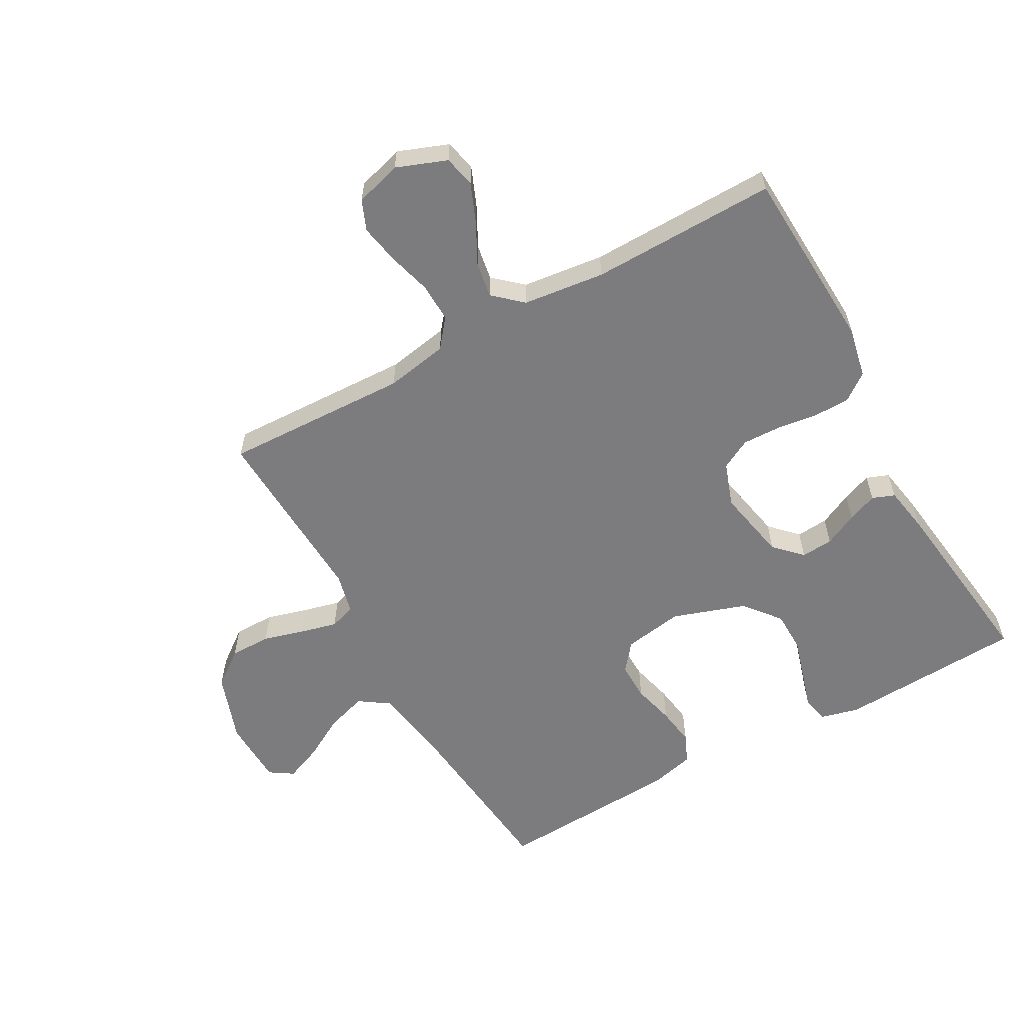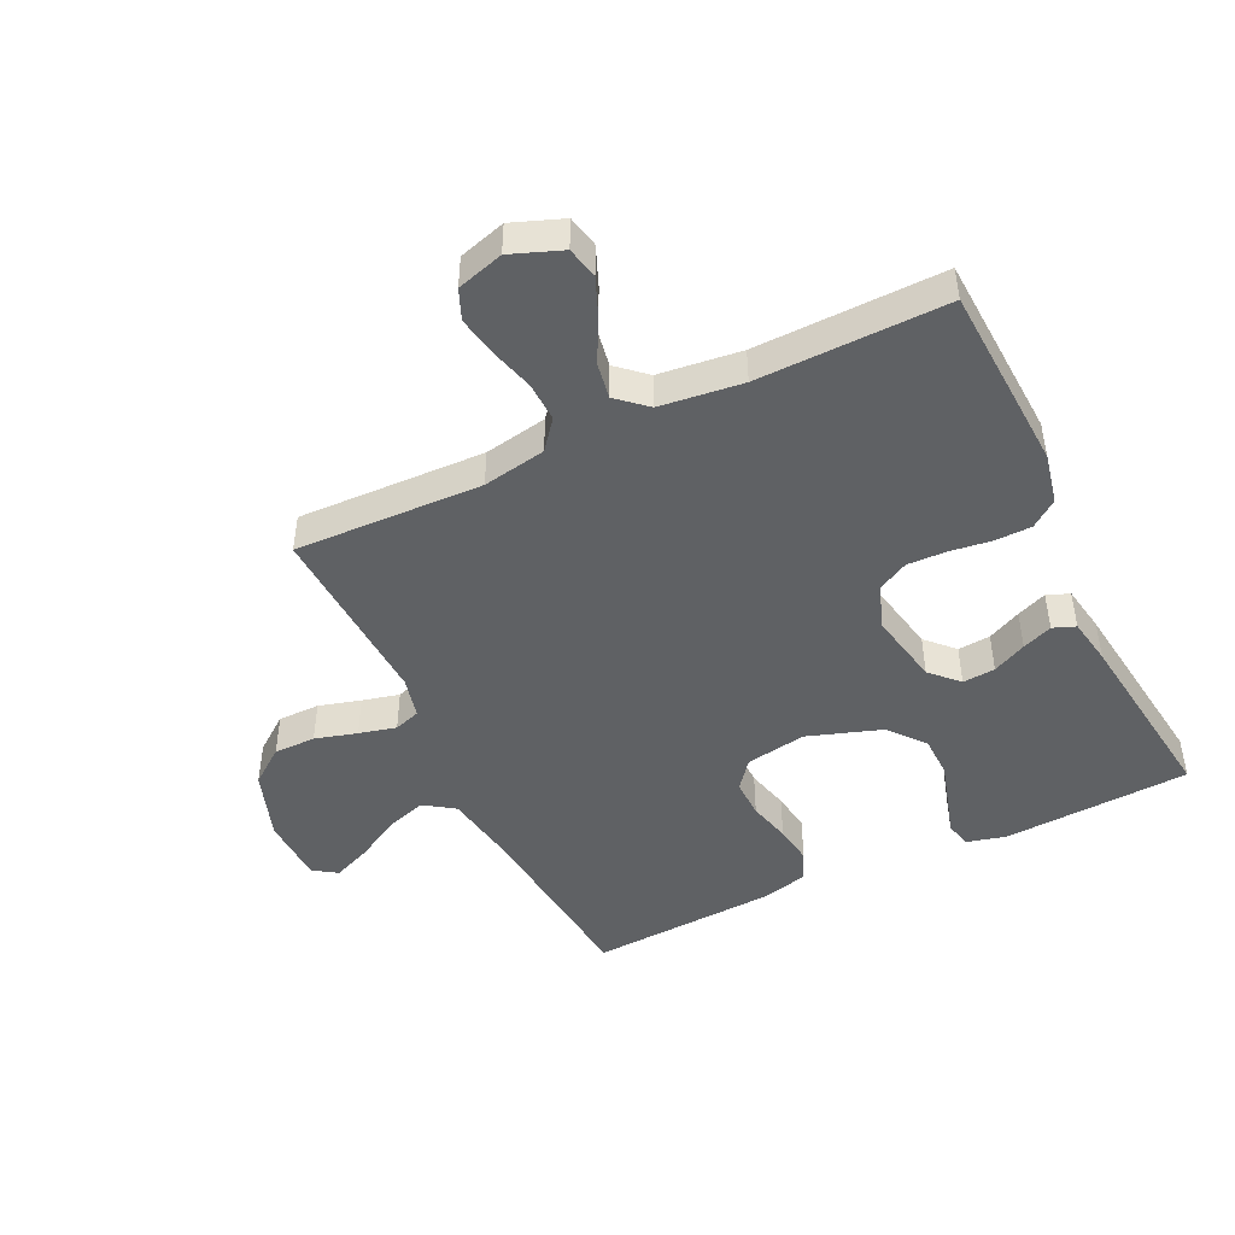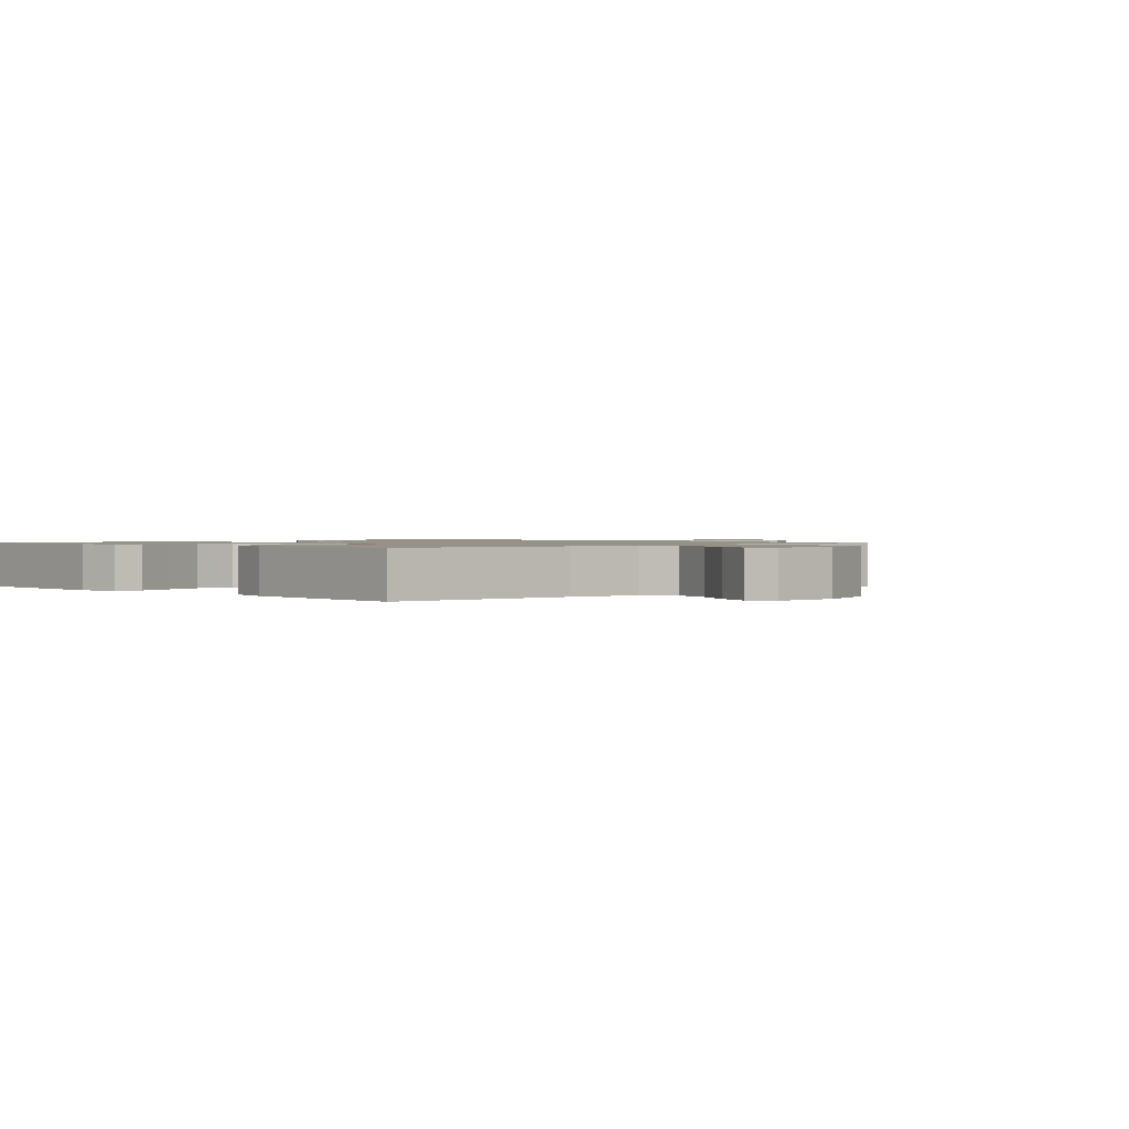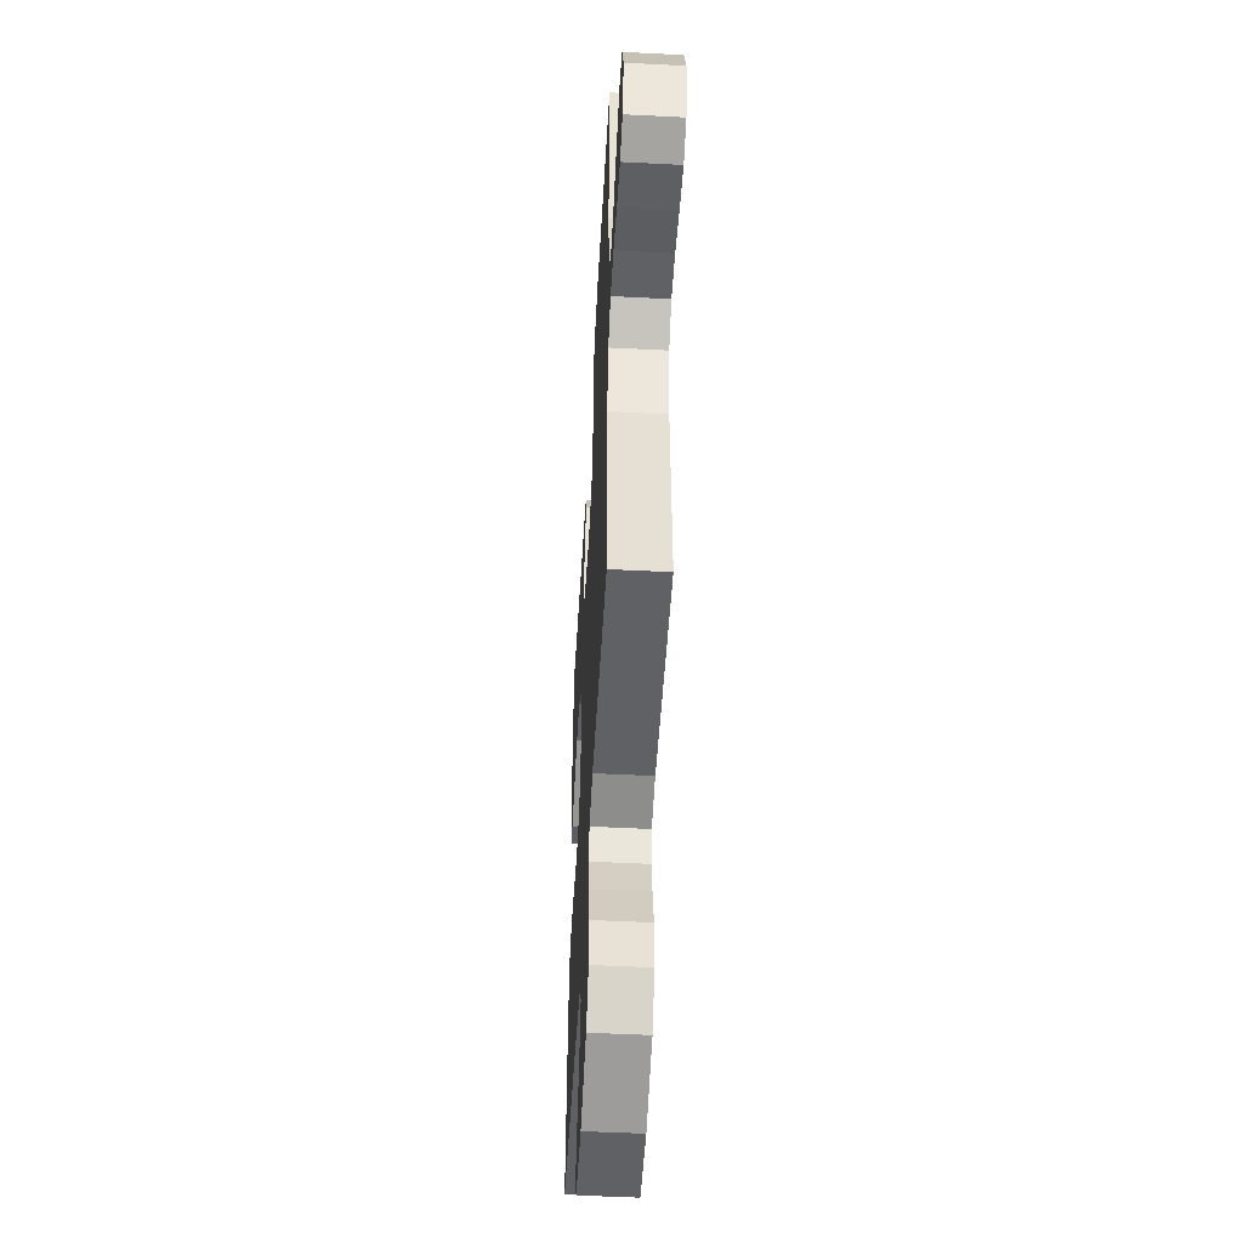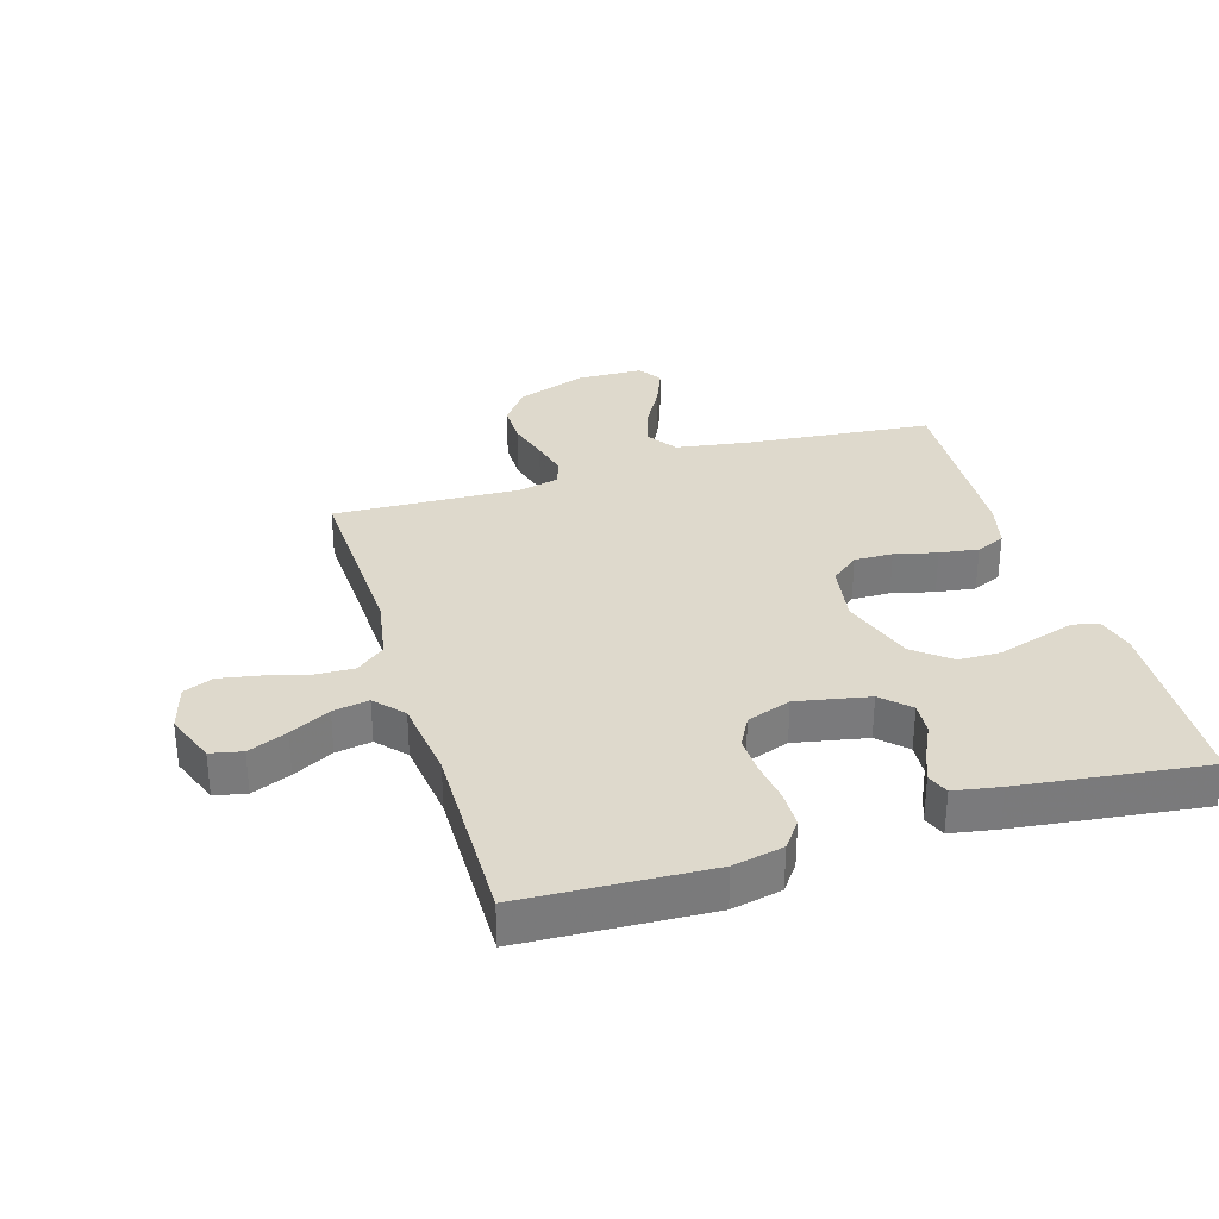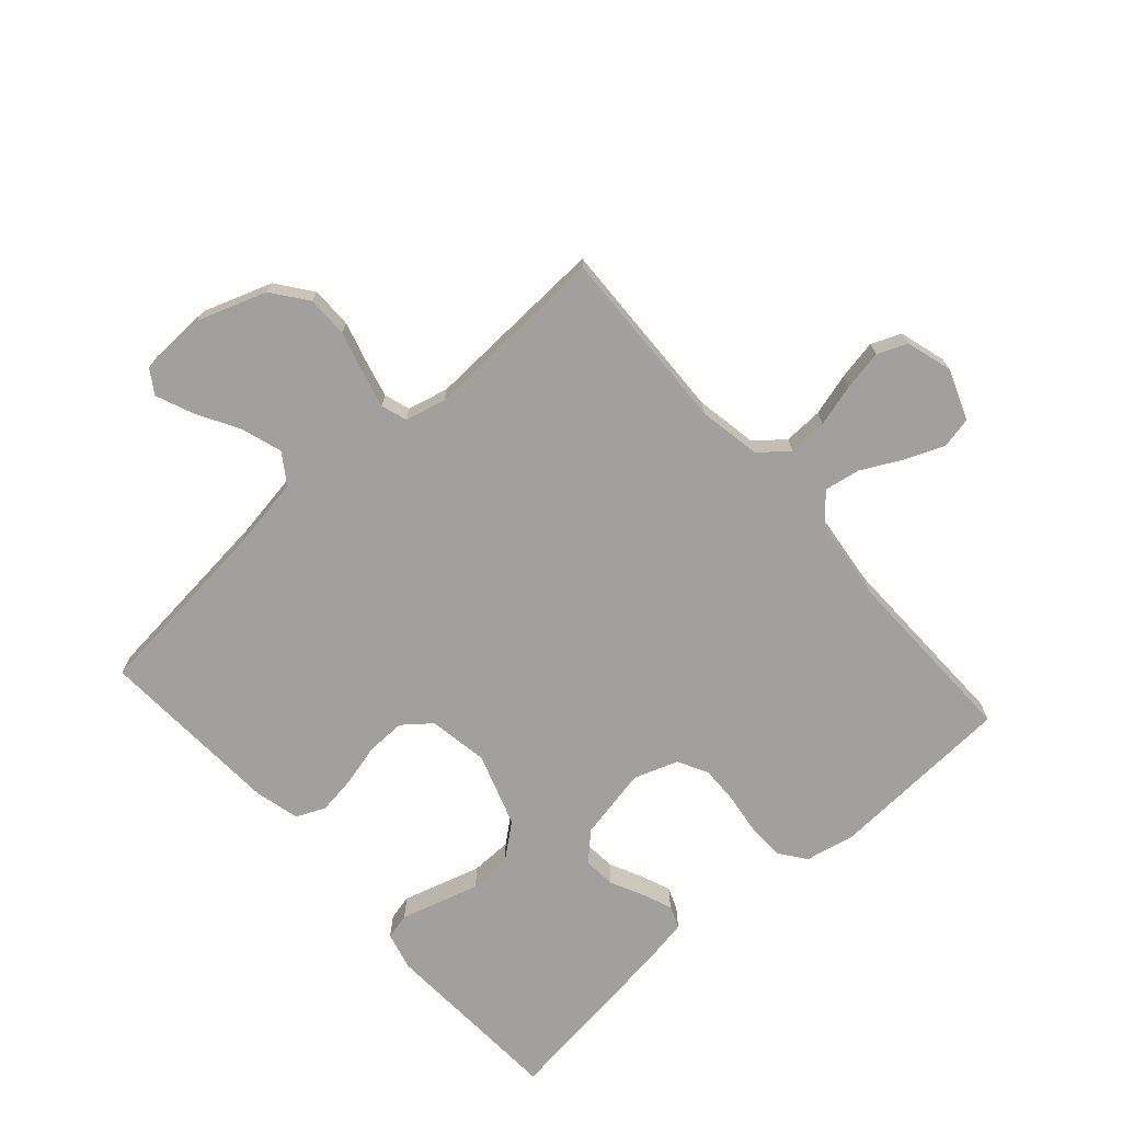
<metadata>
{"format":"obj","ext":"obj","renderer":"f3d","projection":"perspective","resolution":1024,"background":"white","views":[{"elev":-58.9,"azim":-60.8,"up":"+Y"},{"elev":-46.4,"azim":-64.2,"up":"+Y"},{"elev":1.1,"azim":135.8,"up":"+Y"},{"elev":-50.7,"azim":-93.2,"up":"+Z"},{"elev":32.2,"azim":-17.0,"up":"+Y"},{"elev":-71.8,"azim":-138.3,"up":"+Y"}]}
</metadata>
<code>
v 0.5 0.07 -0.5
v 0.2 0.07 -0.53
v 0.081 0.07 -0.549
v 0.048 0.07 -0.597
v 0.069 0.07 -0.663
v 0.108 0.07 -0.732
v 0.133 0.07 -0.793
v 0.108 0.07 -0.831
v 0 0.07 -0.834
v -0.111 0.07 -0.795
v -0.154 0.07 -0.738
v -0.154 0.07 -0.671
v -0.135 0.07 -0.604
v -0.12 0.07 -0.545
v -0.134 0.07 -0.503
v -0.2 0.07 -0.487
v -0.5 0.07 -0.5
v -0.489 0.07 -0.2
v -0.507 0.07 -0.099
v -0.553 0.07 -0.062
v -0.616 0.07 -0.064
v -0.685 0.07 -0.083
v -0.75 0.07 -0.095
v -0.798 0.07 -0.075
v -0.82 0.07 0
v -0.789 0.07 0.081
v -0.738 0.07 0.092
v -0.675 0.07 0.066
v -0.61 0.07 0.032
v -0.552 0.07 0.022
v -0.511 0.07 0.068
v -0.495 0.07 0.2
v -0.5 0.07 0.5
v -0.2 0.07 0.515
v -0.119 0.07 0.498
v -0.087 0.07 0.455
v -0.086 0.07 0.396
v -0.095 0.07 0.33
v -0.097 0.07 0.268
v -0.071 0.07 0.219
v 0 0.07 0.194
v 0.117 0.07 0.217
v 0.16 0.07 0.259
v 0.156 0.07 0.311
v 0.13 0.07 0.365
v 0.111 0.07 0.413
v 0.125 0.07 0.449
v 0.2 0.07 0.462
v 0.5 0.07 0.5
v 0.516 0.07 0.2
v 0.5 0.07 0.138
v 0.458 0.07 0.128
v 0.398 0.07 0.146
v 0.33 0.07 0.166
v 0.263 0.07 0.165
v 0.205 0.07 0.118
v 0.165 0.07 0
v 0.181 0.07 -0.097
v 0.226 0.07 -0.133
v 0.288 0.07 -0.132
v 0.356 0.07 -0.115
v 0.419 0.07 -0.106
v 0.466 0.07 -0.127
v 0.484 0.07 -0.2
v 0.5 0 -0.5
v 0.2 0 -0.53
v 0.081 0 -0.549
v 0.048 0 -0.597
v 0.069 0 -0.663
v 0.108 0 -0.732
v 0.133 0 -0.793
v 0.108 0 -0.831
v 0 0 -0.834
v -0.111 0 -0.795
v -0.154 0 -0.738
v -0.154 0 -0.671
v -0.135 0 -0.604
v -0.12 0 -0.545
v -0.134 0 -0.503
v -0.2 0 -0.487
v -0.5 0 -0.5
v -0.489 0 -0.2
v -0.507 0 -0.099
v -0.553 0 -0.062
v -0.616 0 -0.064
v -0.685 0 -0.083
v -0.75 0 -0.095
v -0.798 0 -0.075
v -0.82 0 0
v -0.789 0 0.081
v -0.738 0 0.092
v -0.675 0 0.066
v -0.61 0 0.032
v -0.552 0 0.022
v -0.511 0 0.068
v -0.495 0 0.2
v -0.5 0 0.5
v -0.2 0 0.515
v -0.119 0 0.498
v -0.087 0 0.455
v -0.086 0 0.396
v -0.095 0 0.33
v -0.097 0 0.268
v -0.071 0 0.219
v 0 0 0.194
v 0.117 0 0.217
v 0.16 0 0.259
v 0.156 0 0.311
v 0.13 0 0.365
v 0.111 0 0.413
v 0.125 0 0.449
v 0.2 0 0.462
v 0.5 0 0.5
v 0.516 0 0.2
v 0.5 0 0.138
v 0.458 0 0.128
v 0.398 0 0.146
v 0.33 0 0.166
v 0.263 0 0.165
v 0.205 0 0.118
v 0.165 0 0
v 0.181 0 -0.097
v 0.226 0 -0.133
v 0.288 0 -0.132
v 0.356 0 -0.115
v 0.419 0 -0.106
v 0.466 0 -0.127
v 0.484 0 -0.2
f 64 1 2
f 63 64 2
f 62 63 2
f 61 62 2
f 60 61 2
f 59 60 2 3
f 58 59 3 4
f 57 58 4
f 51 52 53
f 50 51 53
f 49 50 53
f 48 49 53
f 47 48 53
f 46 47 53
f 45 46 53
f 44 45 53
f 43 44 53 54
f 42 43 54 55
f 36 37 38
f 35 36 38
f 34 35 38
f 33 34 38
f 32 33 38
f 31 32 38 39
f 30 31 39 40
f 27 28 29
f 26 27 29
f 25 26 29
f 24 25 29
f 23 24 29
f 22 23 29
f 21 22 29
f 20 21 29 30
f 30 40 41
f 20 30 41
f 19 20 41
f 16 17 18
f 19 41 42
f 18 19 42
f 16 18 42
f 15 16 42
f 11 12 13
f 10 11 13
f 9 10 13
f 8 9 13
f 7 8 13
f 6 7 13
f 5 6 13
f 4 5 13 14
f 42 55 56
f 42 56 57
f 15 42 57
f 14 15 57
f 4 14 57
f 66 65 128
f 66 128 127
f 66 127 126
f 66 126 125
f 66 125 124
f 67 66 124 123
f 68 67 123 122
f 68 122 121
f 117 116 115
f 117 115 114
f 117 114 113
f 117 113 112
f 117 112 111
f 117 111 110
f 117 110 109
f 117 109 108
f 118 117 108 107
f 119 118 107 106
f 102 101 100
f 102 100 99
f 102 99 98
f 102 98 97
f 102 97 96
f 103 102 96 95
f 104 103 95 94
f 93 92 91
f 93 91 90
f 93 90 89
f 93 89 88
f 93 88 87
f 93 87 86
f 93 86 85
f 94 93 85 84
f 105 104 94
f 105 94 84
f 105 84 83
f 82 81 80
f 106 105 83
f 106 83 82
f 106 82 80
f 106 80 79
f 77 76 75
f 77 75 74
f 77 74 73
f 77 73 72
f 77 72 71
f 77 71 70
f 77 70 69
f 78 77 69 68
f 120 119 106
f 121 120 106
f 121 106 79
f 121 79 78
f 121 78 68
f 1 65 66 2
f 2 66 67 3
f 3 67 68 4
f 4 68 69 5
f 5 69 70 6
f 6 70 71 7
f 7 71 72 8
f 8 72 73 9
f 9 73 74 10
f 10 74 75 11
f 11 75 76 12
f 12 76 77 13
f 13 77 78 14
f 14 78 79 15
f 15 79 80 16
f 16 80 81 17
f 17 81 82 18
f 18 82 83 19
f 19 83 84 20
f 20 84 85 21
f 21 85 86 22
f 22 86 87 23
f 23 87 88 24
f 24 88 89 25
f 25 89 90 26
f 26 90 91 27
f 27 91 92 28
f 28 92 93 29
f 29 93 94 30
f 30 94 95 31
f 31 95 96 32
f 32 96 97 33
f 33 97 98 34
f 34 98 99 35
f 35 99 100 36
f 36 100 101 37
f 37 101 102 38
f 38 102 103 39
f 39 103 104 40
f 40 104 105 41
f 41 105 106 42
f 42 106 107 43
f 43 107 108 44
f 44 108 109 45
f 45 109 110 46
f 46 110 111 47
f 47 111 112 48
f 48 112 113 49
f 49 113 114 50
f 50 114 115 51
f 51 115 116 52
f 52 116 117 53
f 53 117 118 54
f 54 118 119 55
f 55 119 120 56
f 56 120 121 57
f 57 121 122 58
f 58 122 123 59
f 59 123 124 60
f 60 124 125 61
f 61 125 126 62
f 62 126 127 63
f 63 127 128 64
f 64 128 65 1

</code>
